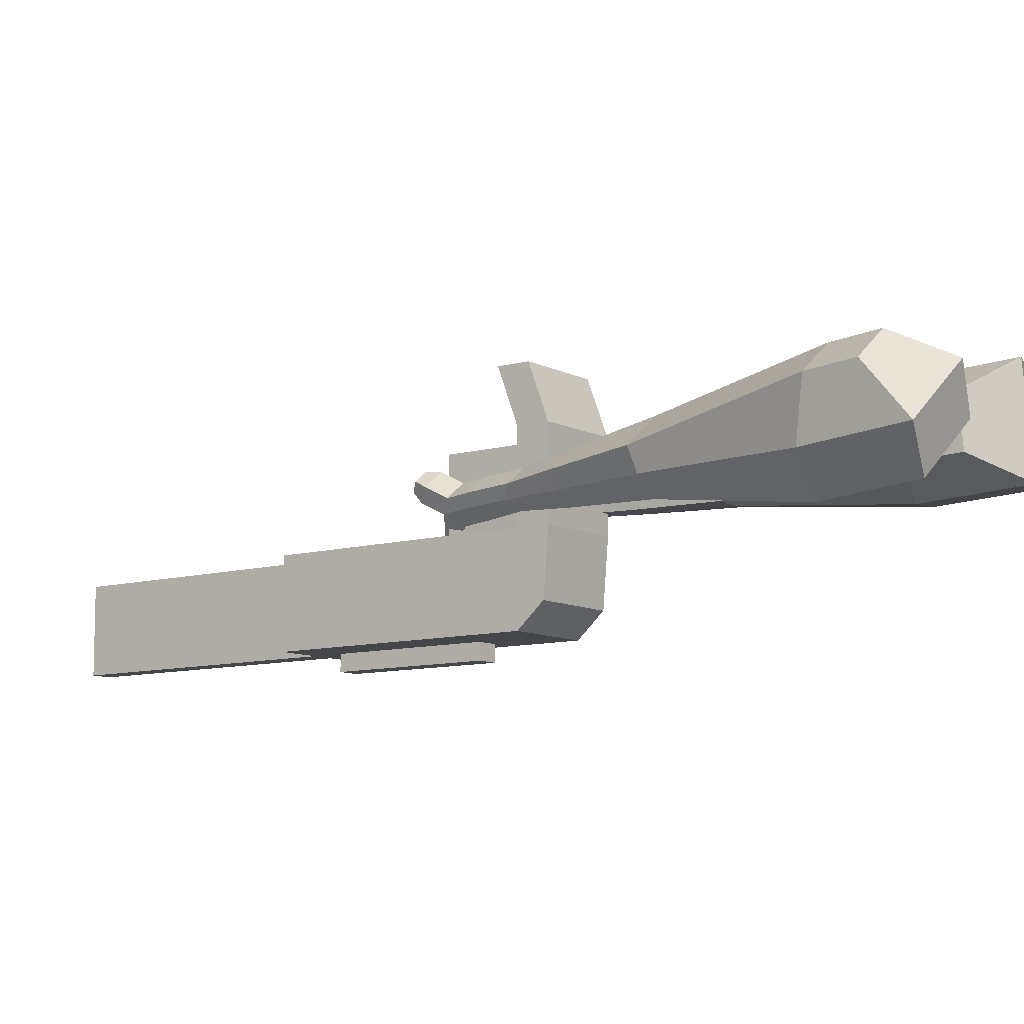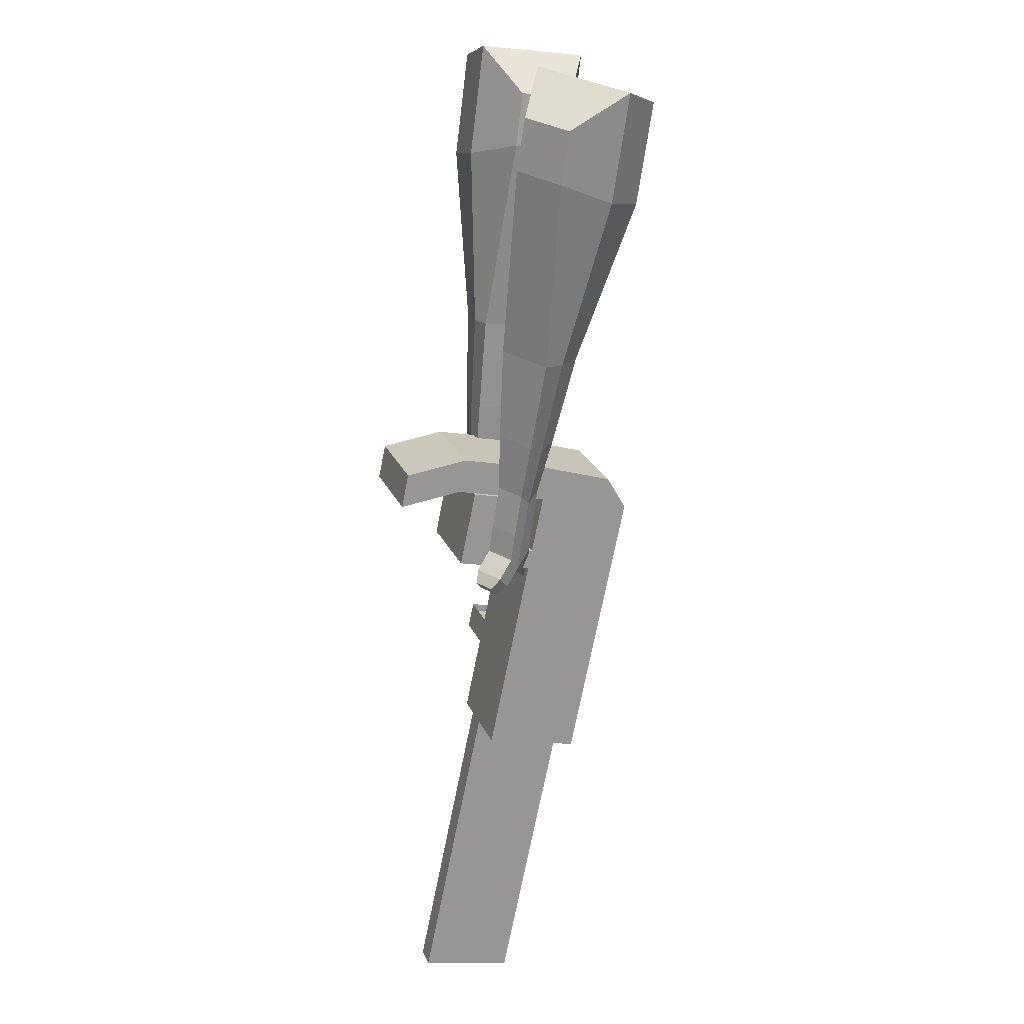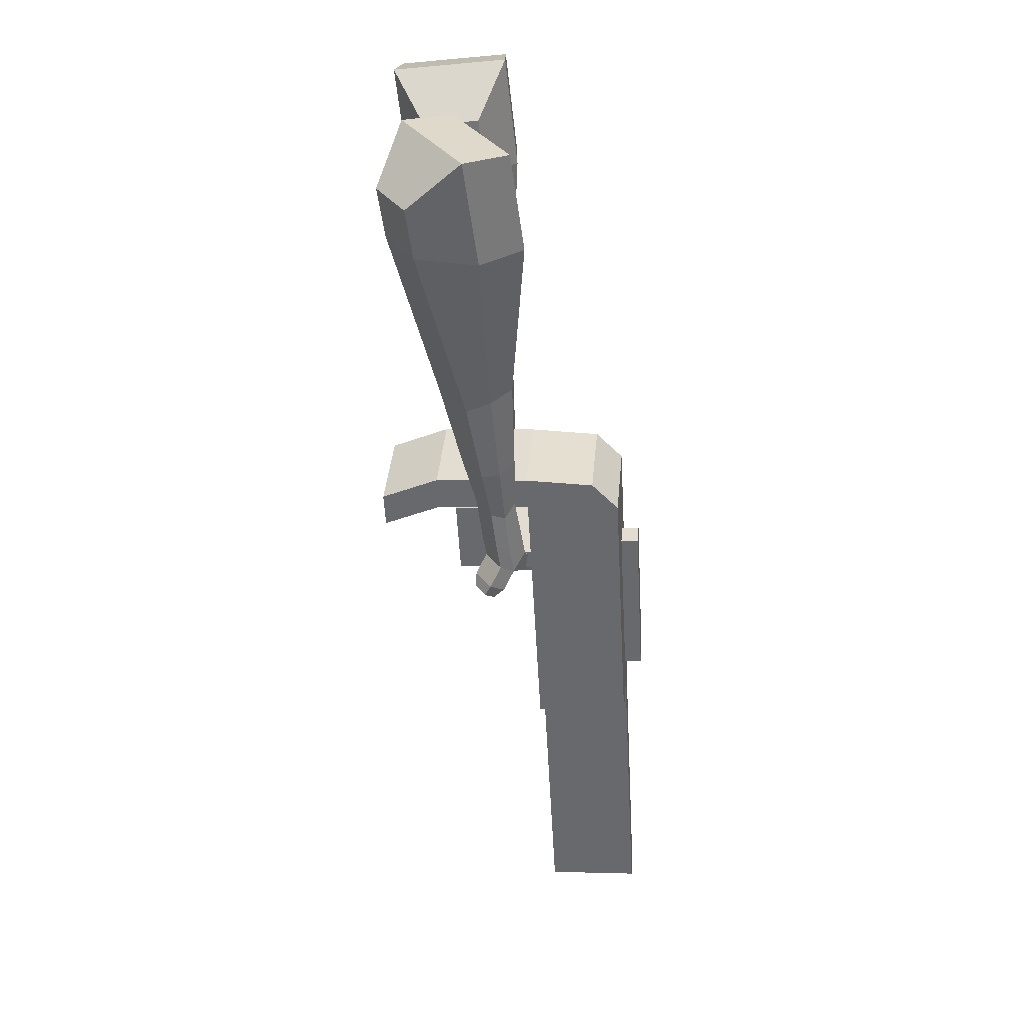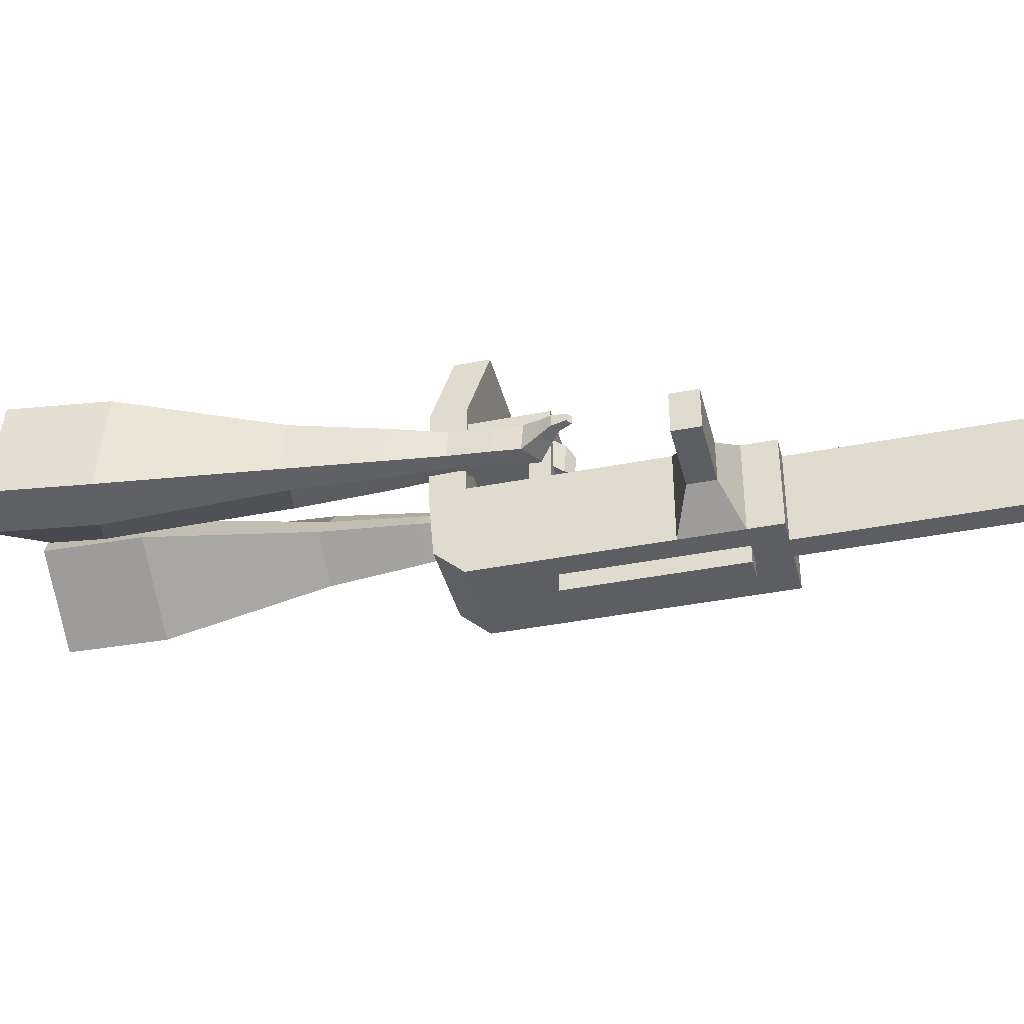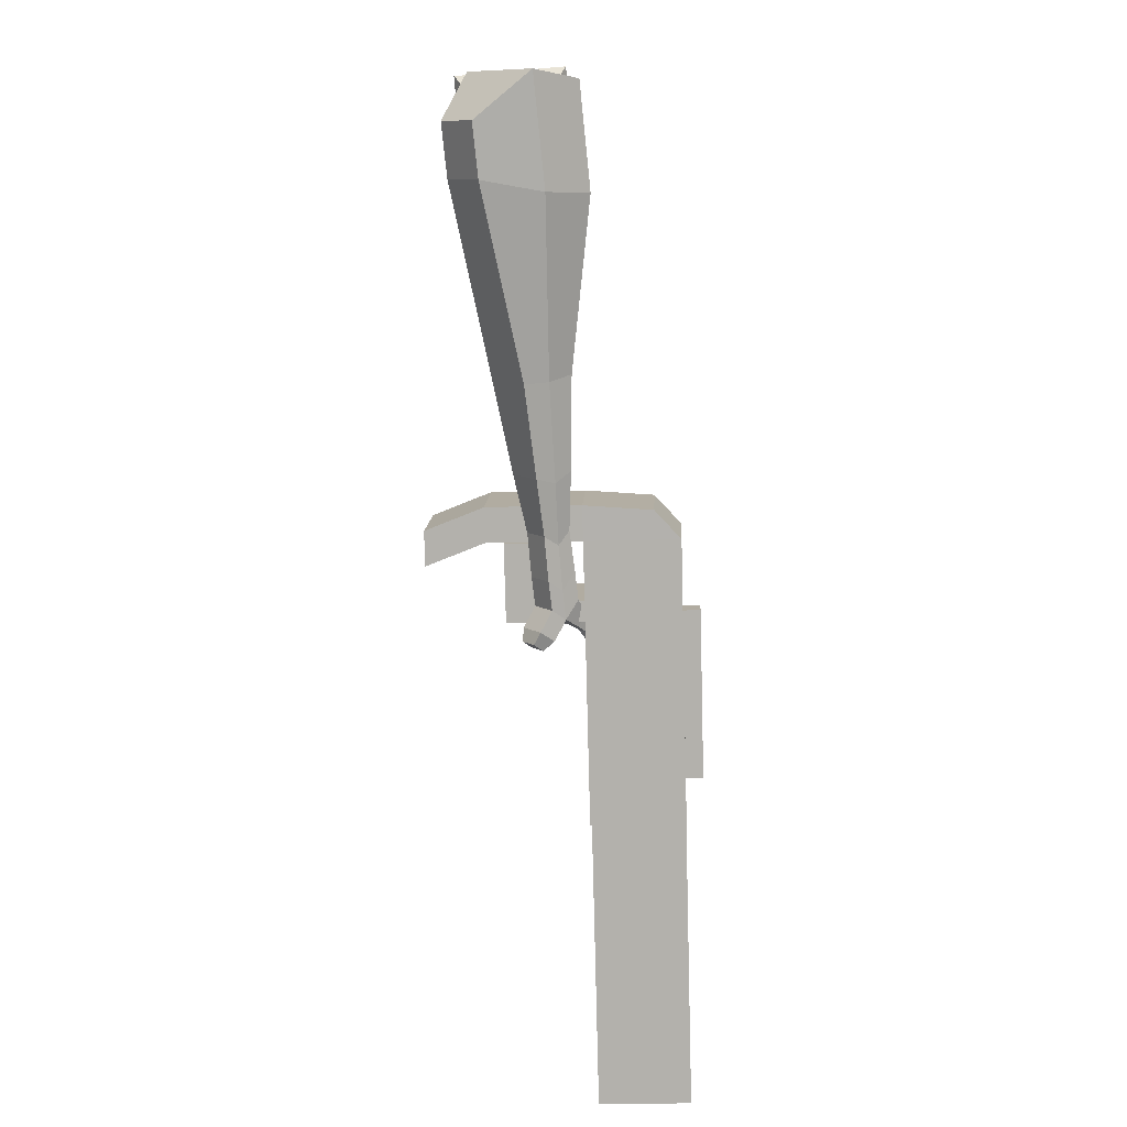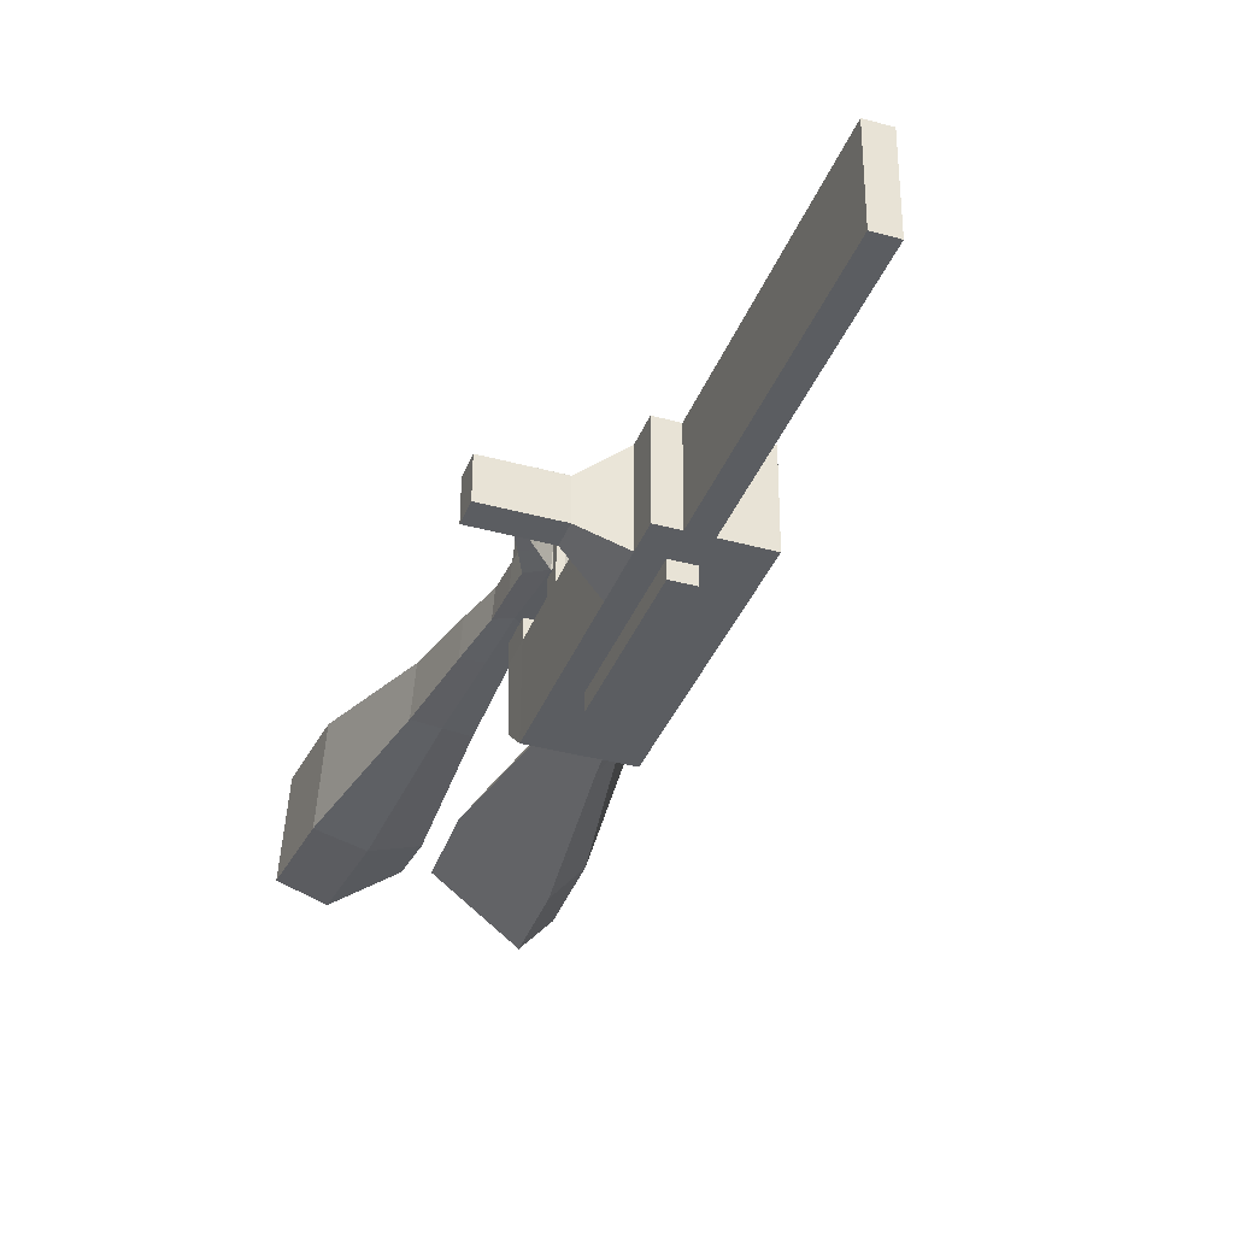
<metadata>
{"format":"obj","ext":"obj","renderer":"f3d","projection":"perspective","resolution":1024,"background":"white","views":[{"elev":-9.9,"azim":-85.8,"up":"+Y"},{"elev":-12.8,"azim":-110.9,"up":"+Z"},{"elev":4.0,"azim":-83.9,"up":"+Z"},{"elev":-38.7,"azim":71.2,"up":"+Y"},{"elev":-22.1,"azim":-86.9,"up":"+Z"},{"elev":-35.9,"azim":127.8,"up":"+Y"}]}
</metadata>
<code>
o Cube.046_Cube.010
v 366.6 225.1 -1021
v 367.9 4.655 -1021
v 485.3 225.7 -1207
v 486.5 5.292 -1207
v 180.9 224 -1140
v 182.2 3.559 -1140
v 299.5 224.6 -1326
v 300.8 4.196 -1326
v 203.3 224.2 -765.6
v 204.6 3.778 -765.5
v 18.84 2.683 -884.1
v 17.57 223.1 -884.2
v 129.4 223.8 -649.8
v 130.7 3.381 -649.8
v -55.07 2.286 -768.4
v -56.34 222.7 -768.4
v 85.76 223.6 -581.4
v 94.11 63.27 -592.7
v -91.65 62.17 -711.4
v -100 222.5 -700.1
v 128.2 443.5 -649.9
v -57.6 442.4 -768.5
v 84.49 443.3 -581.5
v -101.3 442.2 -700.1
v 228.8 224.3 -805.5
v 230.1 3.915 -805.4
v 43.05 223.2 -924.1
v 44.32 2.819 -924
v 202.9 296.9 -765.6
v 17.15 295.8 -884.2
v 228.4 297.1 -805.5
v 42.63 296 -924.1
v 202.3 402.5 -765.6
v 16.55 401.4 -884.2
v 227.8 402.6 -805.5
v 42.03 401.5 -924.1
v 130.7 296.6 -652.5
v -55.09 295.5 -771.1
v 130.1 402.1 -652.5
v -55.69 401 -771.1
v 154.9 580.4 -693.1
v -30.82 579.3 -811.7
v 111.3 580.2 -624.7
v -74.48 579.1 -743.3
v 443.4 225.5 -1142
v 444.7 5.067 -1141
v 257.6 224.4 -1260
v 258.9 3.971 -1260
v 392.4 225.1 -1266
v 393.7 4.744 -1266
v 273.8 224.5 -1081
v 275 4.107 -1081
v 110.5 223.6 -824.9
v 111.7 3.23 -824.8
v 36.54 223.2 -709.1
v 37.81 2.834 -709.1
v -7.124 223 -640.8
v 1.234 62.72 -652.1
v 35.28 443 -709.2
v -8.387 442.7 -640.8
v 137.2 3.367 -864.7
v 135.9 223.8 -864.8
v 110 296.4 -824.9
v 135.5 296.5 -864.8
v 109.4 401.9 -824.9
v 134.9 402.1 -864.8
v 37.79 296 -711.8
v 37.19 401.6 -711.8
v 62.06 579.9 -752.4
v 18.4 579.7 -684
v 351.8 4.519 -1201
v 350.5 224.9 -1201
v 438.8 225.4 -1237
v 321.5 4.381 -1051
v 158.2 3.504 -795.2
v 84.25 3.108 -679.4
v 47.67 62.99 -622.4
v 182.4 224 -835.1
v 182 296.8 -835.1
v 181.3 402.4 -835.2
v 397 225.2 -1171
v 440.1 5.018 -1237
v 320.2 224.8 -1051
v 156.9 223.9 -795.2
v 82.98 223.5 -679.5
v 39.32 223.3 -611.1
v 81.72 443.2 -679.5
v 38.05 443 -611.2
v 183.6 3.641 -835.1
v 156.5 296.7 -795.2
v 155.9 402.2 -795.3
v 84.23 296.3 -682.1
v 83.63 401.8 -682.1
v 108.5 580.2 -722.7
v 64.84 579.9 -654.4
v 398.2 4.793 -1171
v 183.9 -37.63 -835.1
v 137.4 -37.9 -864.7
v 398.5 -36.47 -1171
v 352 -36.75 -1201
v 275.3 -37.16 -1081
v 321.7 -36.89 -1051
v 500.6 164.3 -1058
v 466.7 164.2 -1005
v 467.3 66.7 -1005
v 501.2 66.89 -1058
v 540.8 164.6 -1032
v 506.9 164.4 -979.2
v 507.4 66.94 -979.2
v 541.4 67.12 -1032
v 602.2 164.9 -993.1
v 568.3 164.8 -940
v 568.8 67.3 -939.9
v 602.8 67.48 -993.1
v 641.7 165.2 -967.9
v 607.8 165 -914.7
v 608.4 67.54 -914.7
v 642.3 67.72 -967.8
v 829.8 7.11 -1847
v 783.4 6.836 -1877
v 782.1 227.2 -1877
v 828.5 227.5 -1847
f 45 46 4 3
f 49 50 8 7
f 47 48 6 5
f 26 25 9 10
f 72 47 5 51
f 96 46 2 74
f 10 9 13 14
f 84 9 29 90
f 89 26 10 75
f 27 28 11 12
f 76 14 18 77
f 75 10 14 76
f 12 11 15 16
f 53 12 16 55
f 86 77 18 17
f 16 15 19 20
f 16 20 24 22
f 14 13 17 18
f 59 22 42 69
f 86 17 23 88
f 17 13 21 23
f 55 16 22 59
f 5 6 28 27
f 74 2 26 89
f 51 5 27 62
f 2 1 25 26
f 32 30 34 36
f 62 27 32 64
f 27 12 30 32
f 9 25 31 29
f 66 36 34 65
f 90 29 37 92
f 64 32 36 66
f 29 31 35 33
f 92 37 39 93
f 29 33 39 37
f 34 30 38 40
f 65 34 40 68
f 69 42 44 70
f 23 21 41 43
f 88 23 43 95
f 22 24 44 42
f 82 4 46 96
f 49 7 47 72
f 7 8 48 47
f 46 45 103 106
f 73 49 72 81
f 8 50 71 48
f 24 60 70 44
f 94 69 70 95
f 91 65 68 93
f 38 67 68 40
f 79 64 66 80
f 30 63 67 38
f 80 66 65 91
f 78 62 64 79
f 83 51 62 78
f 6 52 61 28
f 85 55 59 87
f 20 57 60 24
f 87 59 69 94
f 20 19 58 57
f 84 53 55 85
f 11 54 56 15
f 15 56 58 19
f 28 61 54 11
f 12 53 63 30
f 48 71 52 6
f 81 72 51 83
f 50 49 121 120
f 3 4 82 73
f 45 81 83 1
f 9 84 85 13
f 21 87 94 41
f 13 85 87 21
f 1 83 78 25
f 25 78 79 31
f 35 80 91 33
f 31 79 80 35
f 33 91 93 39
f 41 94 95 43
f 3 73 81 45
f 50 82 96 71
f 60 88 95 70
f 67 92 93 68
f 63 90 92 67
f 52 71 100 101
f 57 86 88 60
f 57 58 77 86
f 54 75 76 56
f 56 76 77 58
f 61 89 75 54
f 53 84 90 63
f 89 61 98 97
f 101 102 97 98
f 100 99 102 101
f 61 52 101 98
f 74 89 97 102
f 71 96 99 100
f 96 74 102 99
f 106 103 107 110
f 1 2 105 104
f 2 46 106 105
f 45 1 104 103
f 109 110 114 113
f 104 105 109 108
f 105 106 110 109
f 103 104 108 107
f 113 114 118 117
f 107 108 112 111
f 110 107 111 114
f 108 109 113 112
f 116 117 118 115
f 111 112 116 115
f 114 111 115 118
f 122 119 120 121
f 82 50 120 119
f 73 82 119 122
f 49 73 122 121
o Cube.047_Cube.022
v -253.2 496.9 285.7
v -249 256 304.5
v -134.8 482.5 75.48
v -130.7 241.6 94.29
v -434 421.8 121.3
v -431.8 298.3 131
v -373.3 414.5 13.55
v -371.2 290.9 23.2
v 8.626 272.8 -276.4
v 6.439 399 -286.3
v -103.9 392.2 -348
v -101.7 266.1 -338.1
v 99.14 275.8 -473.1
v 97.54 368.6 -480.4
v 16.41 363.6 -525.7
v 18.02 270.9 -518.5
v 154 279.6 -597.4
v 152.8 347.4 -602.7
v 93.53 343.8 -635.8
v 94.71 276 -630.5
v -249.3 484.6 32.02
v -244.8 228.9 51.98
v -374.9 499.8 255.2
v -370.5 244.1 275.1
v -46.06 399.2 -322.3
v -43.73 265.2 -311.8
v 66.16 367.8 -519.7
v 67.87 269.4 -512
v 136.4 346.1 -643.1
v 137.7 274.1 -637.4
v 203.1 274.2 -677.5
v 202 342 -682.8
v 185.4 339.8 -734.5
v 186.6 267.8 -728.9
v 143.7 269.9 -720.2
v 142.5 337.7 -725.5
v 237.3 270.3 -735.7
v 236.1 338.1 -741
v 219.6 335.8 -792.7
v 220.8 263.9 -787.1
v 177.8 265.9 -778.4
v 176.7 333.7 -783.7
v 279.3 281.2 -760.3
v 278.6 324.9 -763.7
v 267.9 323.4 -797
v 268.7 277.1 -793.4
v 209.6 259.4 -841.5
v 166.7 261.5 -832.9
v 165.5 329.3 -838.2
v 208.4 331.4 -847.1
v 308.6 287.7 -776.2
v 308 317.1 -778.5
v 300.8 316.1 -801
v 301.4 284.9 -798.5
v 330.8 291.5 -802.3
v 330.4 309.9 -803.8
v 325.9 309.3 -817.8
v 326.3 289.8 -816.3
v 196.2 269.1 -870.3
v 167.7 270.4 -864.6
v 166.9 315.5 -868.1
v 195.4 316.9 -874
f 123 124 126 125
f 130 129 133 134
f 129 130 128 127
f 145 146 124 123
f 143 129 127 145
f 144 126 124 146
f 134 133 137 138
f 143 125 132 147
f 144 130 134 148
f 125 126 131 132
f 150 138 142 152
f 147 132 136 149
f 148 134 138 150
f 132 131 135 136
f 141 151 155 158
f 136 135 139 140
f 138 137 141 142
f 149 136 140 151
f 137 149 151 141
f 140 139 153 154
f 131 148 150 135
f 133 147 149 137
f 135 150 152 139
f 126 144 148 131
f 129 143 147 133
f 130 144 146 128
f 125 143 145 123
f 127 128 146 145
f 157 158 164 163
f 153 156 162 159
f 142 141 158 157
f 151 140 154 155
f 139 152 156 153
f 152 142 157 156
f 164 161 172 171
f 160 159 165 166
f 155 154 160 161
f 158 155 161 164
f 156 157 163 162
f 154 153 159 160
f 168 167 175 176
f 159 162 168 165
f 161 160 166 167
f 162 161 167 168
f 171 172 184 183
f 162 163 170 169
f 163 164 171 170
f 161 162 169 172
f 176 175 179 180
f 167 166 174 175
f 165 168 176 173
f 166 165 173 174
f 178 177 180 179
f 175 174 178 179
f 173 176 180 177
f 174 173 177 178
f 184 181 182 183
f 169 170 182 181
f 172 169 181 184
f 170 171 183 182
o Cube.048_Cube.024
v -527.9 344.3 134.5
v -689.3 198.7 28.86
v -385.4 327.4 -59.84
v -546.7 181.8 -165.5
v -642.2 496.8 -35.75
v -724.9 422.2 -89.94
v -569.1 488.2 -135.4
v -651.8 413.5 -189.6
v -305 235 -476.3
v -220.5 311.2 -420.9
v -277.9 411.9 -471.8
v -362.5 335.6 -527.2
v -174.4 243.3 -648.8
v -112.3 299.4 -608.1
v -154.5 373.4 -645.5
v -216.7 317.3 -686.2
v -92.26 251.4 -756.7
v -46.85 292.4 -727
v -77.72 346.4 -754.4
v -123.1 305.5 -784.1
v -446.1 429.2 -90.4
v -617.4 274.7 -202.6
v -597.4 447.2 116
v -768.7 292.6 3.761
v -243.3 363.5 -449.2
v -333 282.6 -507.9
v -120.4 336.8 -640.7
v -186.3 277.3 -683.9
v -44.86 318.8 -761.6
v -93.07 275.3 -793.2
v -35.15 242 -831
v 10.26 283 -801.2
v 15.43 313.3 -846.1
v -32.78 269.8 -877.6
v -63.34 299.4 -867
v -17.93 340.3 -837.2
v 5.282 236.3 -884.9
v 50.69 277.3 -855.1
v 55.86 307.6 -899.9
v 7.652 264.1 -931.5
v -22.9 293.7 -920.9
v 22.51 334.6 -891.1
v 49.2 220.7 -902.7
v 78.43 247 -883.5
v 81.75 266.5 -912.4
v 50.72 238.5 -932.7
v 15.95 290.1 -980.1
v -14.6 319.7 -969.4
v 30.81 360.7 -939.7
v 64.16 333.6 -948.5
v 78.56 208.6 -914.6
v 98.26 226.4 -901.7
v 100.5 239.6 -921.2
v 79.59 220.7 -934.9
v 105 204.2 -936.3
v 117.3 215.3 -928.2
v 118.7 223.5 -940.4
v 105.7 211.7 -948.9
v 23.15 316.2 -999.3
v 2.837 335.9 -992.2
v 33.03 363.1 -972.5
v 55.21 345.1 -978.3
f 185 186 188 187
f 192 191 195 196
f 191 192 190 189
f 207 208 186 185
f 205 191 189 207
f 206 188 186 208
f 196 195 199 200
f 205 187 194 209
f 206 192 196 210
f 187 188 193 194
f 212 200 204 214
f 209 194 198 211
f 210 196 200 212
f 194 193 197 198
f 203 213 217 220
f 198 197 201 202
f 200 199 203 204
f 211 198 202 213
f 199 211 213 203
f 202 201 215 216
f 193 210 212 197
f 195 209 211 199
f 197 212 214 201
f 188 206 210 193
f 191 205 209 195
f 192 206 208 190
f 187 205 207 185
f 189 190 208 207
f 219 220 226 225
f 215 218 224 221
f 204 203 220 219
f 213 202 216 217
f 201 214 218 215
f 214 204 219 218
f 226 223 234 233
f 222 221 227 228
f 217 216 222 223
f 220 217 223 226
f 218 219 225 224
f 216 215 221 222
f 230 229 237 238
f 221 224 230 227
f 223 222 228 229
f 224 223 229 230
f 233 234 246 245
f 224 225 232 231
f 225 226 233 232
f 223 224 231 234
f 238 237 241 242
f 229 228 236 237
f 227 230 238 235
f 228 227 235 236
f 240 239 242 241
f 237 236 240 241
f 235 238 242 239
f 236 235 239 240
f 246 243 244 245
f 231 232 244 243
f 234 231 243 246
f 232 233 245 244

</code>
